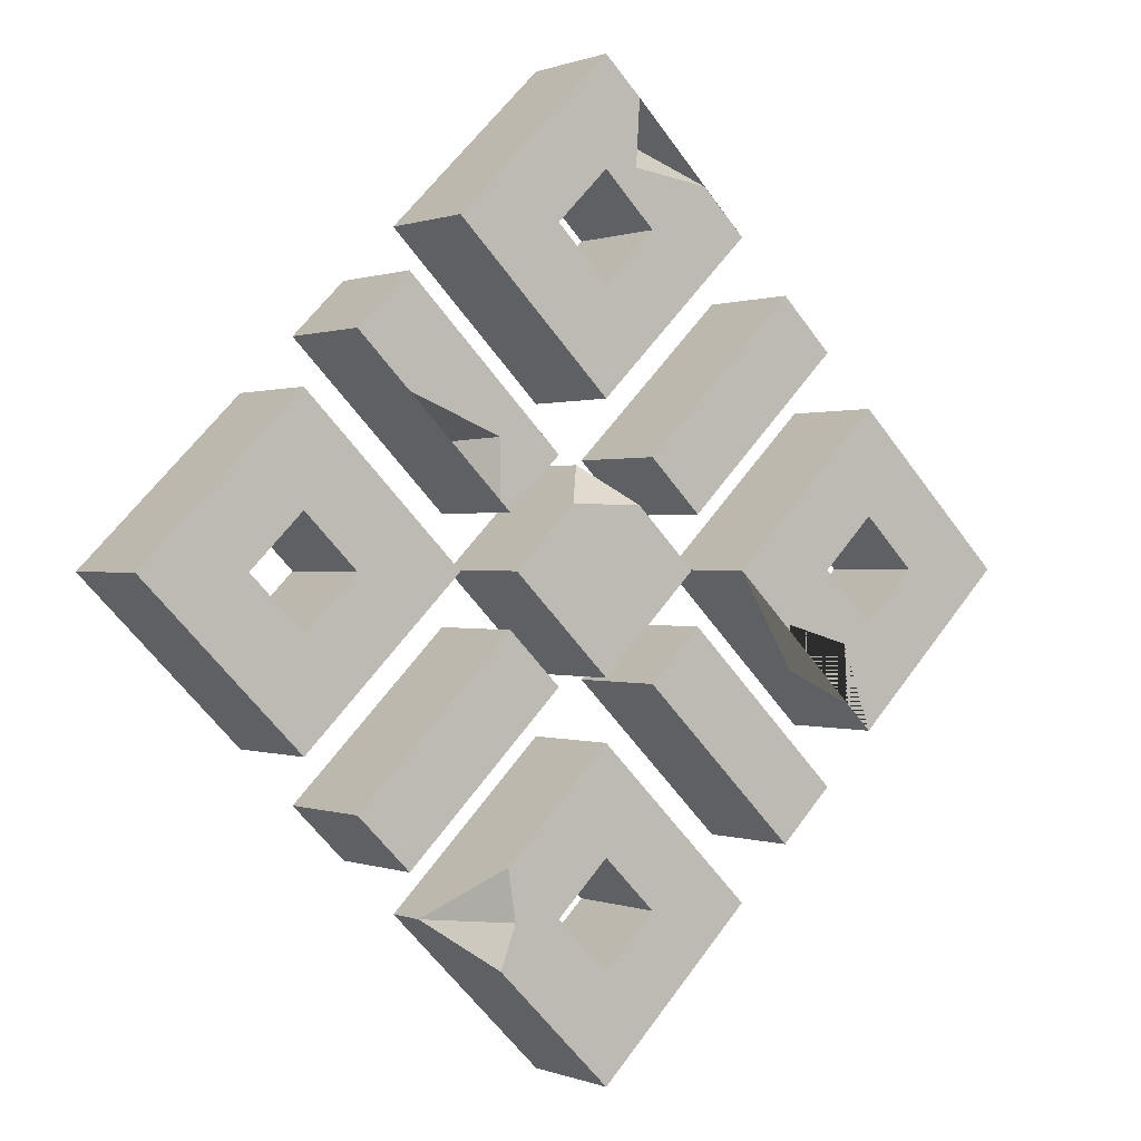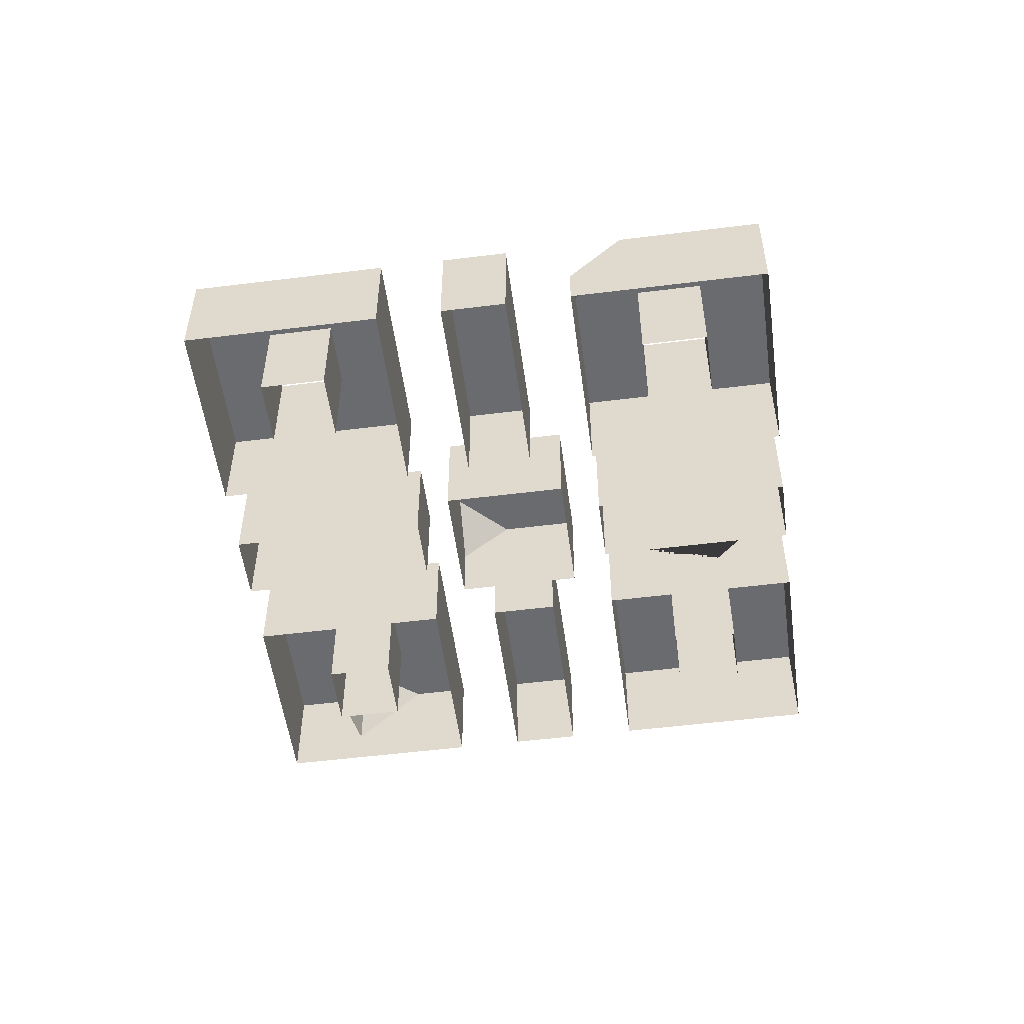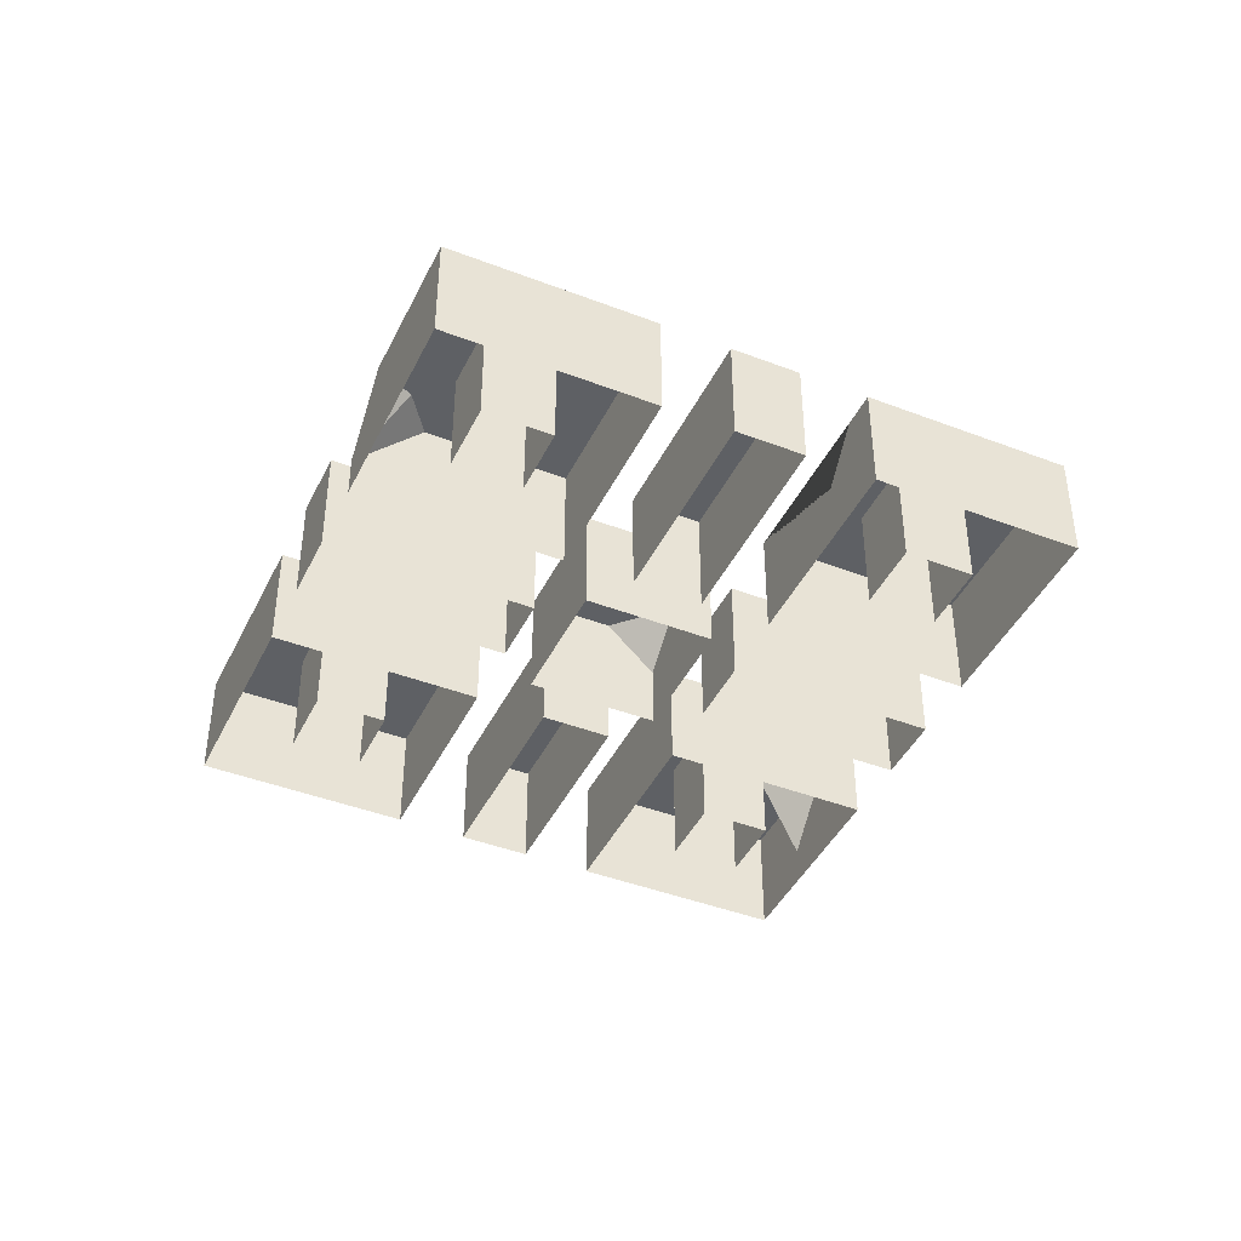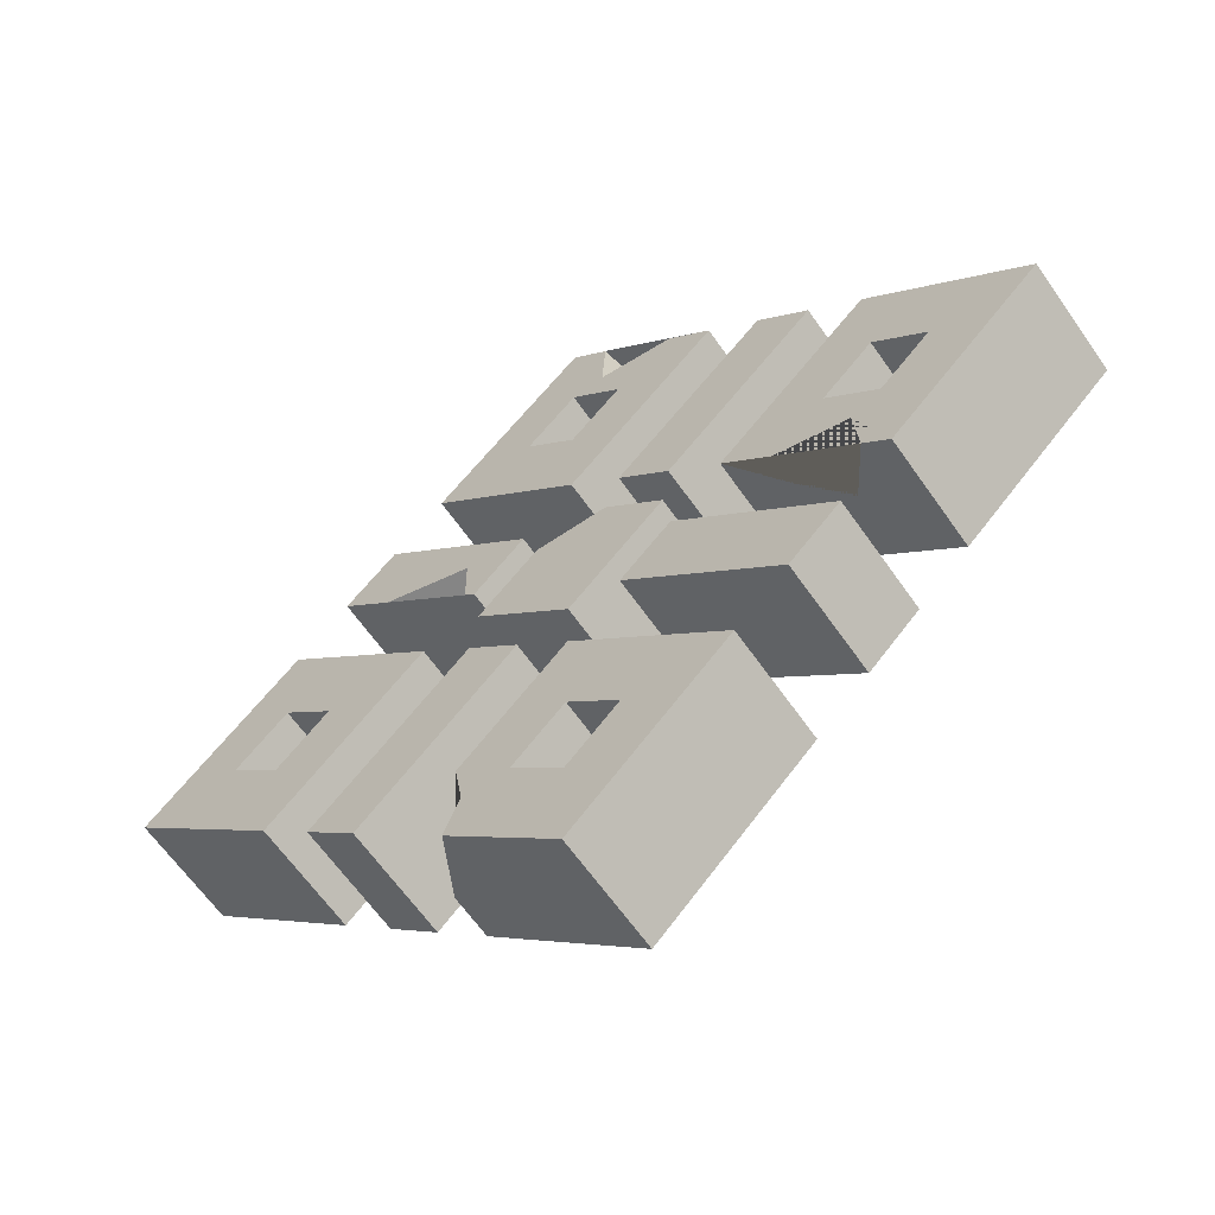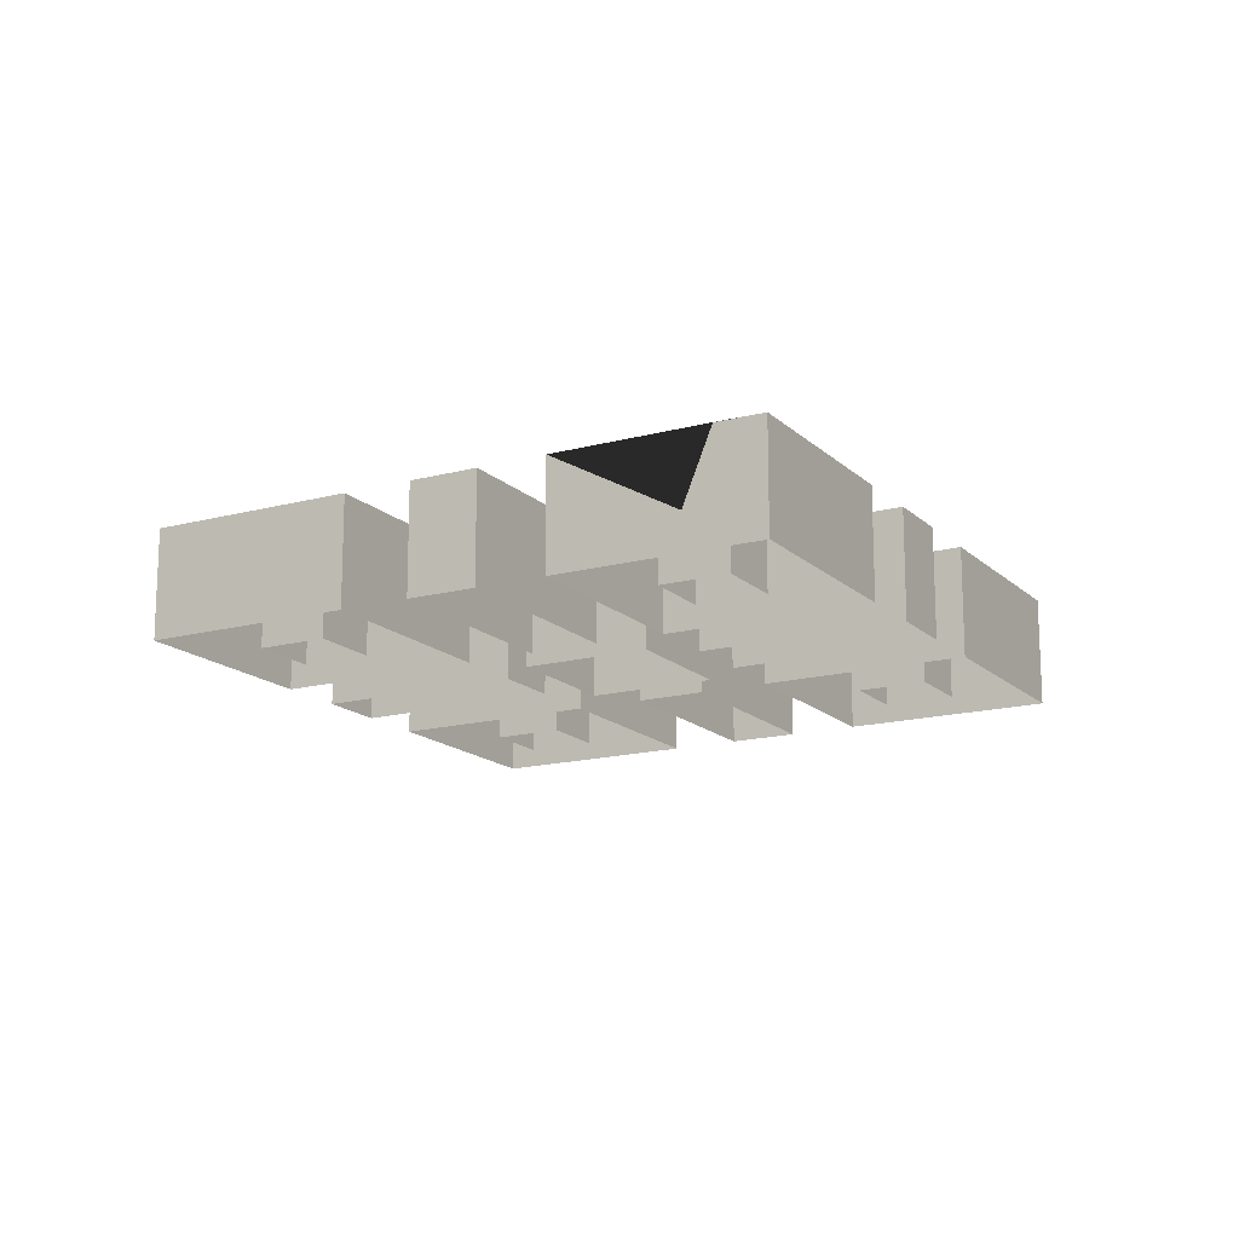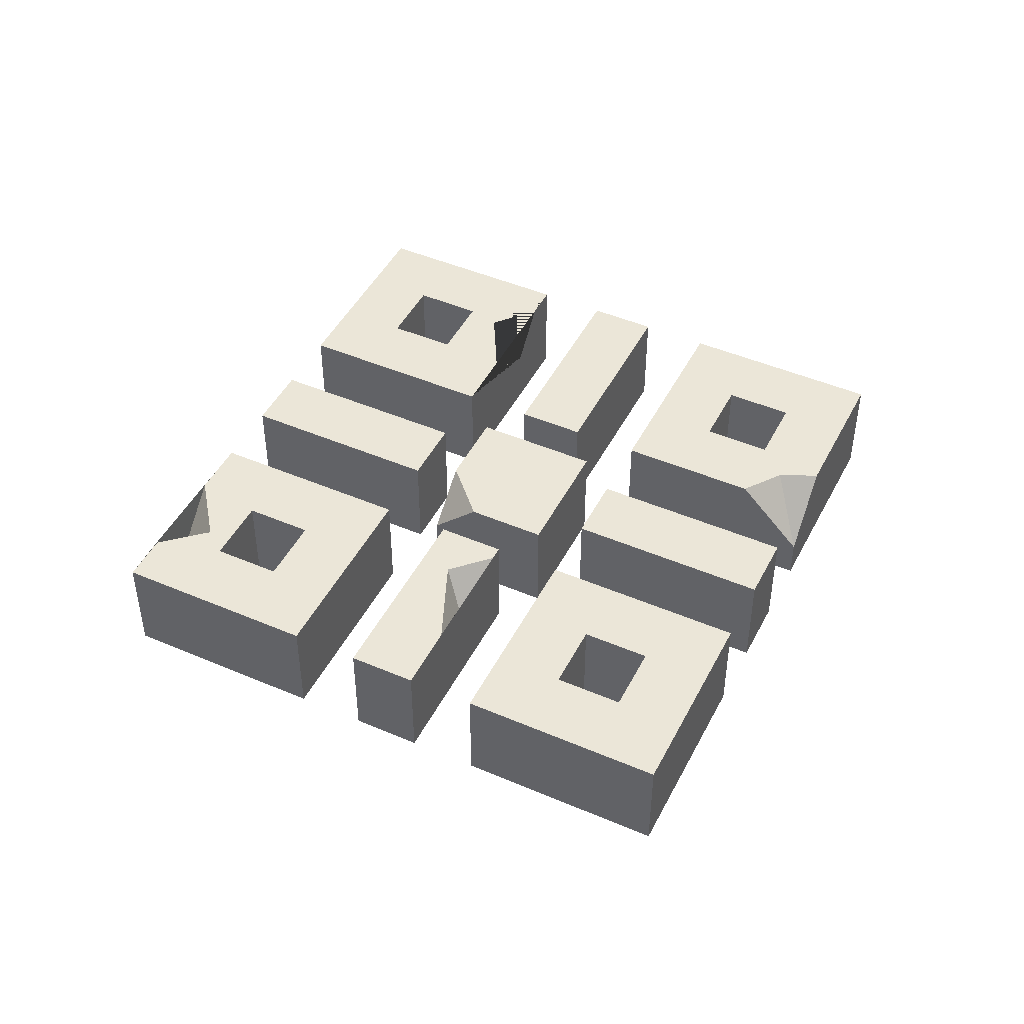
<metadata>
{"format":"obj","ext":"obj","renderer":"f3d","projection":"perspective","resolution":1024,"background":"white","views":[{"elev":0.3,"azim":-34.6,"up":"+Y"},{"elev":-53.4,"azim":-37.4,"up":"+Z"},{"elev":-42.8,"azim":20.4,"up":"+Z"},{"elev":-63.6,"azim":34.9,"up":"+Y"},{"elev":-15.8,"azim":164.3,"up":"+Z"},{"elev":46.4,"azim":-108.9,"up":"+Z"}]}
</metadata>
<code>
v -33.7 26.96 7.392
v -26.96 33.7 7.392
v -6.739 13.48 7.392
v -13.48 6.738 7.392
v -6.739 13.48 -7.392
v -26.96 33.7 -7.392
v -33.7 26.96 -7.392
v -13.48 6.738 -7.392
v 26.96 33.7 7.392
v 33.7 26.96 7.392
v 13.48 6.738 7.392
v 6.739 13.48 7.392
v 33.7 26.96 -7.392
v 26.96 33.7 -7.392
v 6.739 13.48 -7.392
v 13.48 6.738 -7.392
v -40.44 -20.22 7.392
v -33.7 -0 7.392
v -40.44 -6.739 7.392
v -47.18 0.000977 7.392
v -60.66 0.00293 7.392
v -40.44 20.22 7.392
v -40.44 6.741 7.392
v -20.22 -0.000977 7.392
v -20.22 -0.000977 -7.392
v -33.7 0 -7.392
v -40.44 -6.739 -7.392
v -40.44 -20.22 -7.392
v -47.18 0.000977 -7.392
v -60.66 0.00293 -7.392
v -40.44 6.741 -7.392
v -40.44 20.22 -7.392
v -0.000732 33.7 7.392
v -6.74 40.44 7.392
v -20.22 40.44 7.392
v -0.000732 47.18 7.392
v -0.001709 60.66 7.392
v 6.739 40.44 7.392
v 0.000732 20.22 7.392
v 20.22 40.44 7.392
v -0.000732 33.7 -7.392
v -6.74 40.44 -7.392
v -20.22 40.44 -7.392
v 0.000732 20.22 -7.392
v -0.000732 47.18 -7.392
v -0.001709 60.66 -7.392
v 6.739 40.44 -7.392
v 20.22 40.44 -7.392
v 0.001709 -33.7 7.392
v 0.001709 -20.22 7.392
v 20.22 -40.44 7.392
v 0.001709 -60.66 7.392
v 6.741 -40.44 7.392
v 0.001953 -47.18 7.392
v -6.737 -40.44 7.392
v -20.22 -40.44 -1.743
v 20.22 -40.44 -7.392
v 0.001709 -20.22 -7.392
v 0.001709 -33.7 -7.392
v 6.741 -40.44 -7.392
v 0.001709 -60.66 -7.392
v 0.001953 -47.18 -7.392
v -6.737 -40.44 -7.392
v -20.22 -40.44 -7.392
v 33.7 -26.96 7.392
v 26.96 -33.7 7.392
v 13.48 -6.741 7.392
v 6.741 -13.48 7.392
v 33.7 -26.96 -7.392
v 13.48 -6.741 -7.392
v 6.741 -13.48 -7.392
v 26.96 -33.7 -7.392
v 40.44 -6.741 7.392
v 20.22 -0.000977 7.392
v 33.7 -0.00293 7.392
v 40.44 -20.22 7.392
v 47.18 -0.000977 7.392
v 40.44 6.738 7.392
v 60.66 -0.00293 7.392
v 40.44 20.22 7.392
v 40.44 -6.741 -7.392
v 33.7 -0.00293 -7.392
v 20.22 -0.000977 -7.392
v 40.44 20.22 -7.392
v 60.66 -0.00293 -7.392
v 47.18 -0.000977 -7.392
v 40.44 -20.22 -7.392
v 40.44 6.738 -7.392
v 12.58 -0.000977 7.392
v 0.001709 -12.57 7.392
v 0.000732 12.57 1.187
v -12.57 -0 7.392
v 12.58 -0.000977 -7.392
v 0.000732 12.57 -7.392
v -12.57 0 -7.392
v 0.001709 -12.57 -7.392
v -6.739 -13.48 7.392
v -26.96 -33.7 7.392
v -13.48 -6.739 7.392
v -33.7 -26.96 7.392
v -6.739 -13.48 -7.392
v -13.48 -6.739 -7.392
v -33.7 -26.96 -7.392
v -26.96 -33.7 -7.392
v 37.02 -16.8 7.392
v 26.63 -6.412 7.392
v 36.44 -9.246 7.392
v 32.38 -12.16 0.125
v 4.849 7.726 7.392
v -4.704 7.87 7.392
v -14.85 8.107 7.392
v -26.98 20.24 7.392
v -14.91 15.37 7.392
v -21.31 14.57 -1.506
v 14.52 46.13 7.392
v 4.34 47.64 7.392
v 4.844 55.95 7.392
v 7.693 52.96 -2.298
v -13.77 -33.99 7.392
v -14.77 -45.89 7.392
v -12.76 -40.44 7.392
f 3 2 1
f 3 1 112 113 111 4
f 3 5 6 2
f 2 6 7 1
f 1 7 8 4 111 114 112
f 4 8 5 3
f 10 9 12 11
f 10 13 14 9
f 9 14 15 12
f 12 15 16 11
f 11 16 13 10
f 24 18 19 17
f 19 20 21
f 23 22 21 20
f 24 22 23 18
f 17 19 21
f 18 26 27 19
f 17 28 25 24
f 19 27 29 20
f 22 32 30 21
f 20 29 31 23
f 24 25 32 22
f 23 31 26 18
f 21 30 28 17
f 33 34 35 39
f 36 37 34
f 34 37 35
f 37 36 38 116
f 40 38 33
f 40 33 39
f 40 115 116 38
f 33 41 42 34
f 35 43 44 39
f 34 42 45 36
f 37 46 43 35
f 36 45 47 38
f 38 47 41 33
f 39 44 48 40
f 40 48 46 37 117 118 115
f 51 50 49
f 51 53 52
f 51 49 53
f 52 53 54
f 54 55 52
f 121 119 56
f 120 121 56
f 51 57 58 50
f 52 61 57 51
f 49 59 60 53
f 53 60 62 54
f 54 62 63 55
f 55 63 59 49
f 65 67 68 66
f 65 69 70 67
f 67 70 71 68
f 68 71 72 66
f 66 72 69 65
f 73 75 74
f 75 80 74
f 79 77 73 76
f 76 73 74 106 107 105
f 79 78 77
f 78 80 75
f 79 80 78
f 73 81 82 75
f 80 84 83 74
f 77 86 81 73
f 76 87 85 79
f 74 83 87 76 105 108 106
f 78 88 86 77
f 75 82 88 78
f 79 85 84 80
f 110 109 91
f 92 95 96 90
f 90 96 93 89
f 97 99 100 98
f 97 101 102 99
f 99 102 103 100
f 100 103 104 98
f 98 104 101 97
f 108 107 106
f 105 107 108
f 89 93 94 91 109
f 110 91 94 95 92
f 89 109 110 92 90
f 114 113 112
f 111 113 114
f 116 118 117
f 116 117 37
f 115 118 116
f 50 58 64 56 119
f 120 56 64 61 52
f 55 121 120 52
f 49 50 119 121 55

</code>
